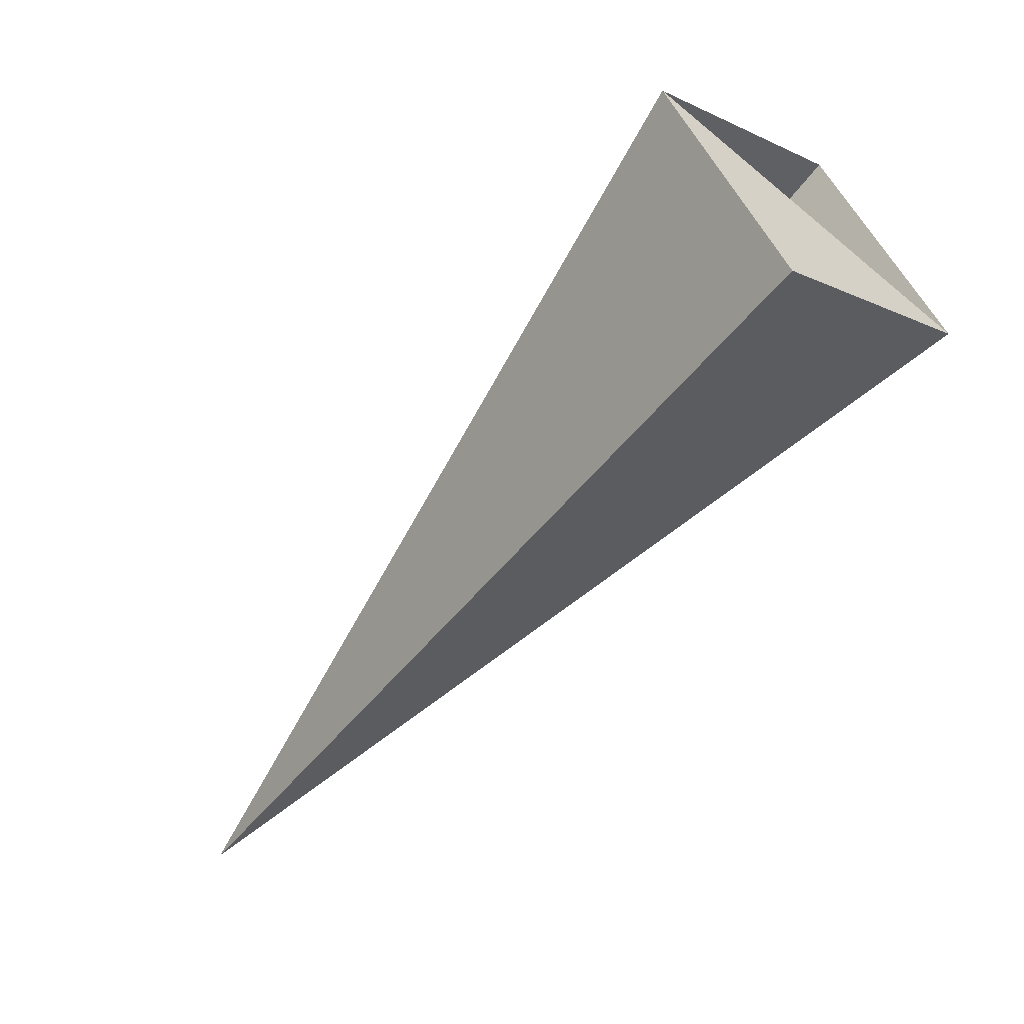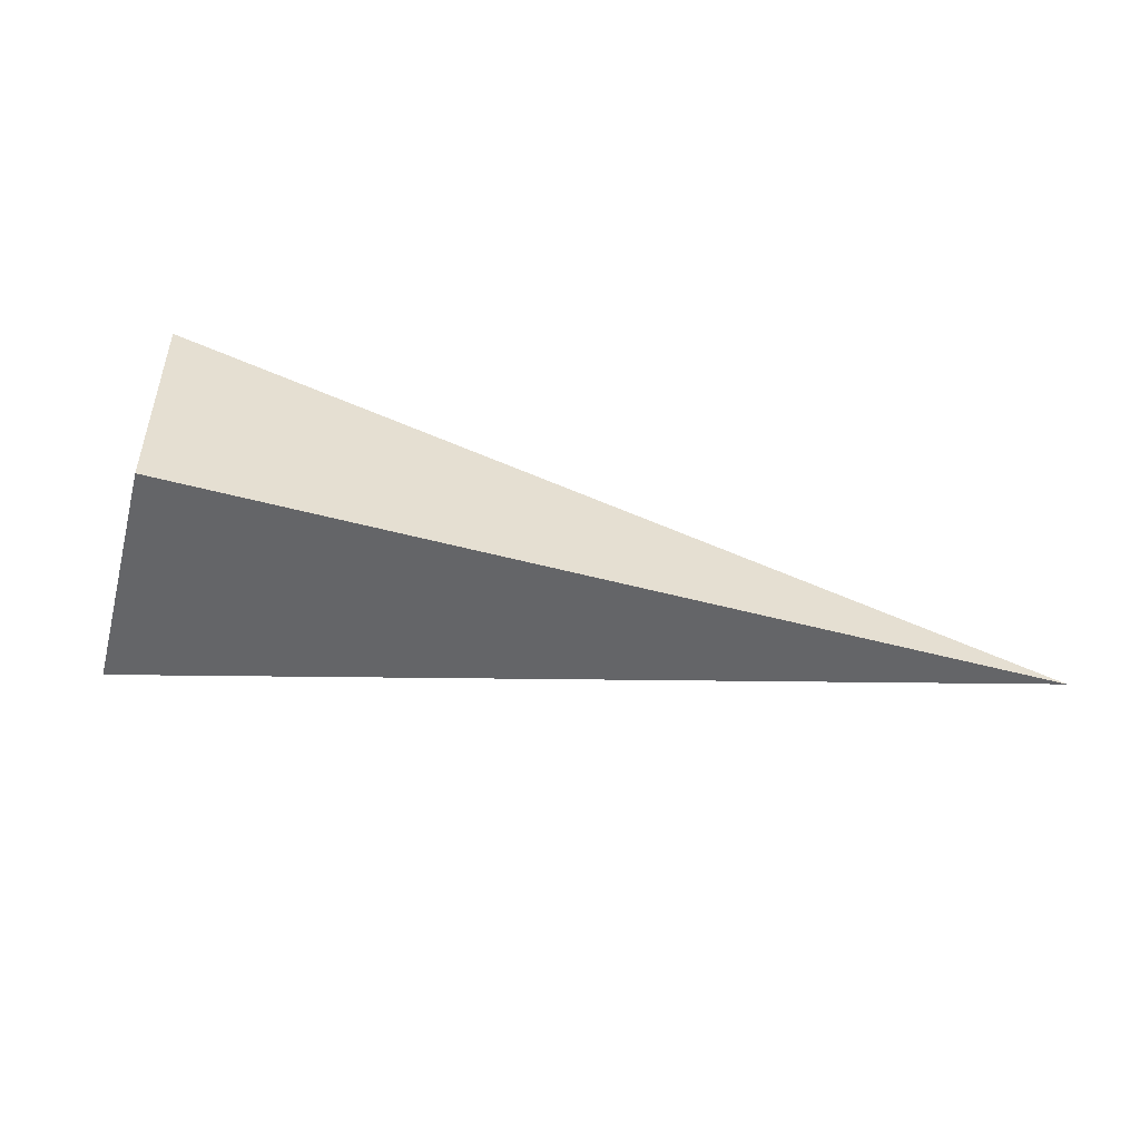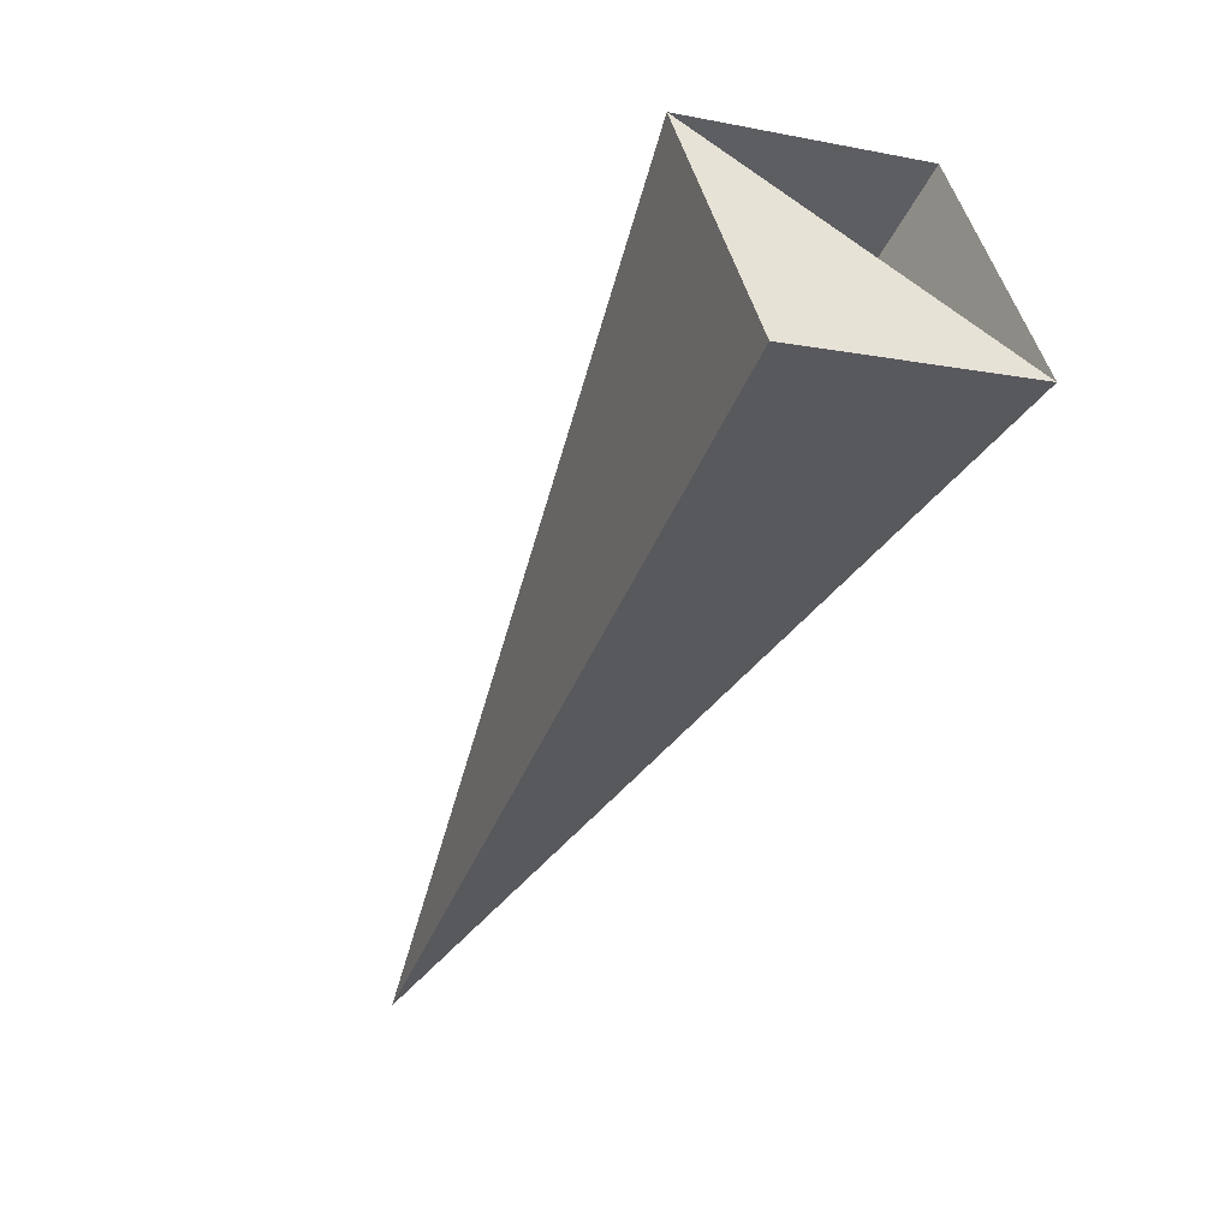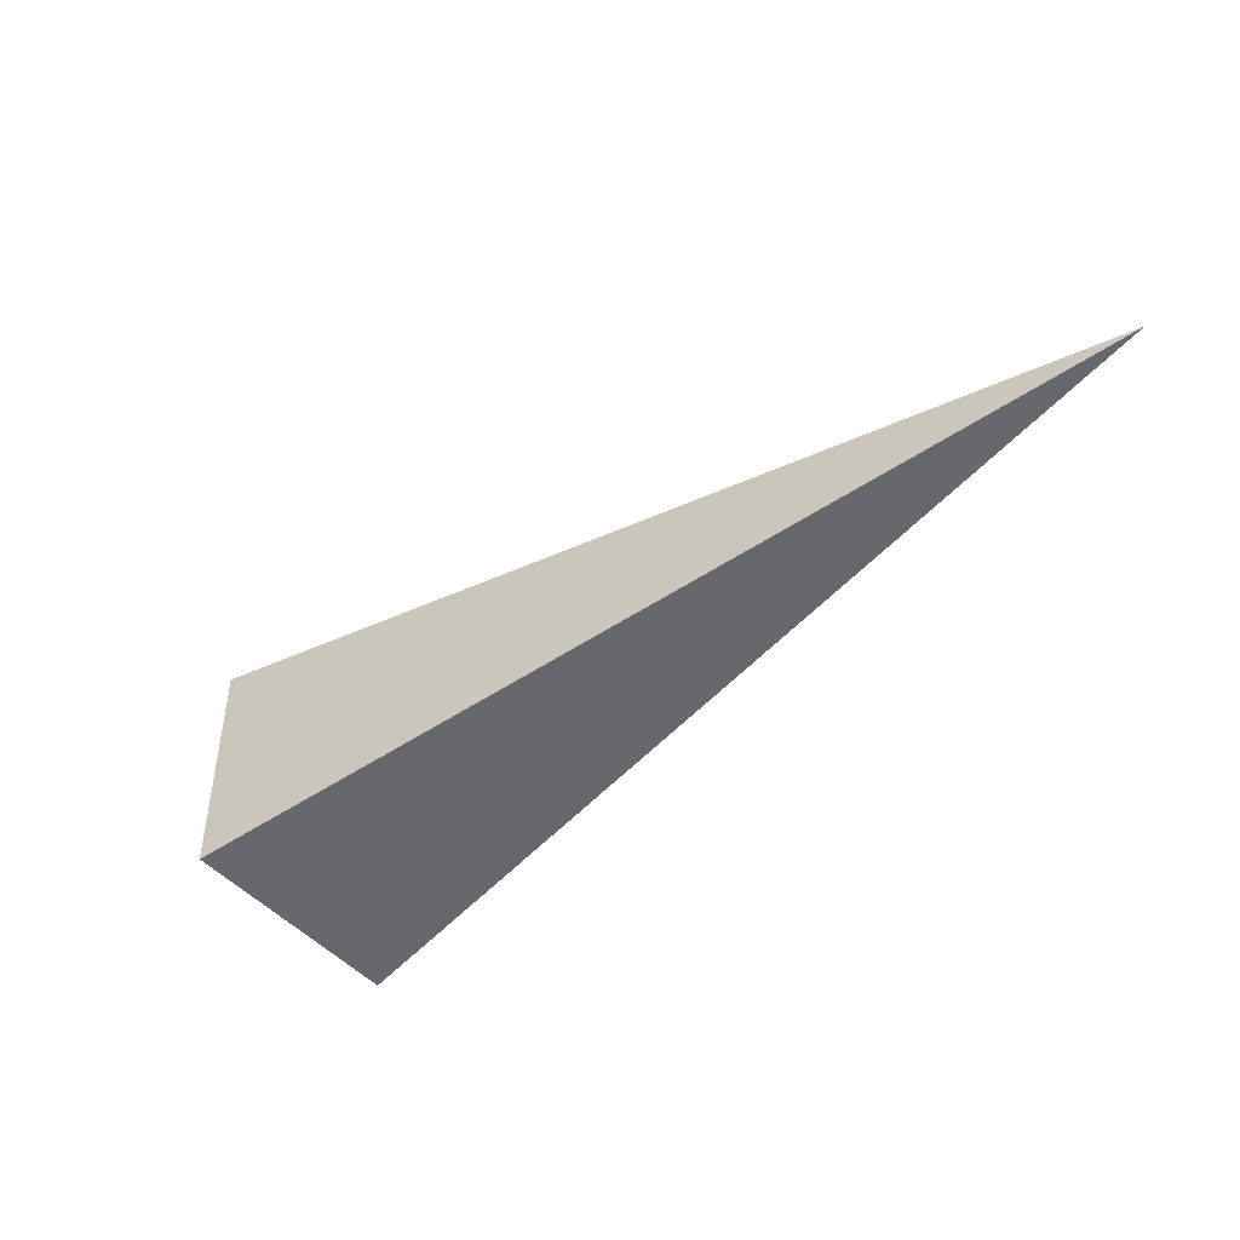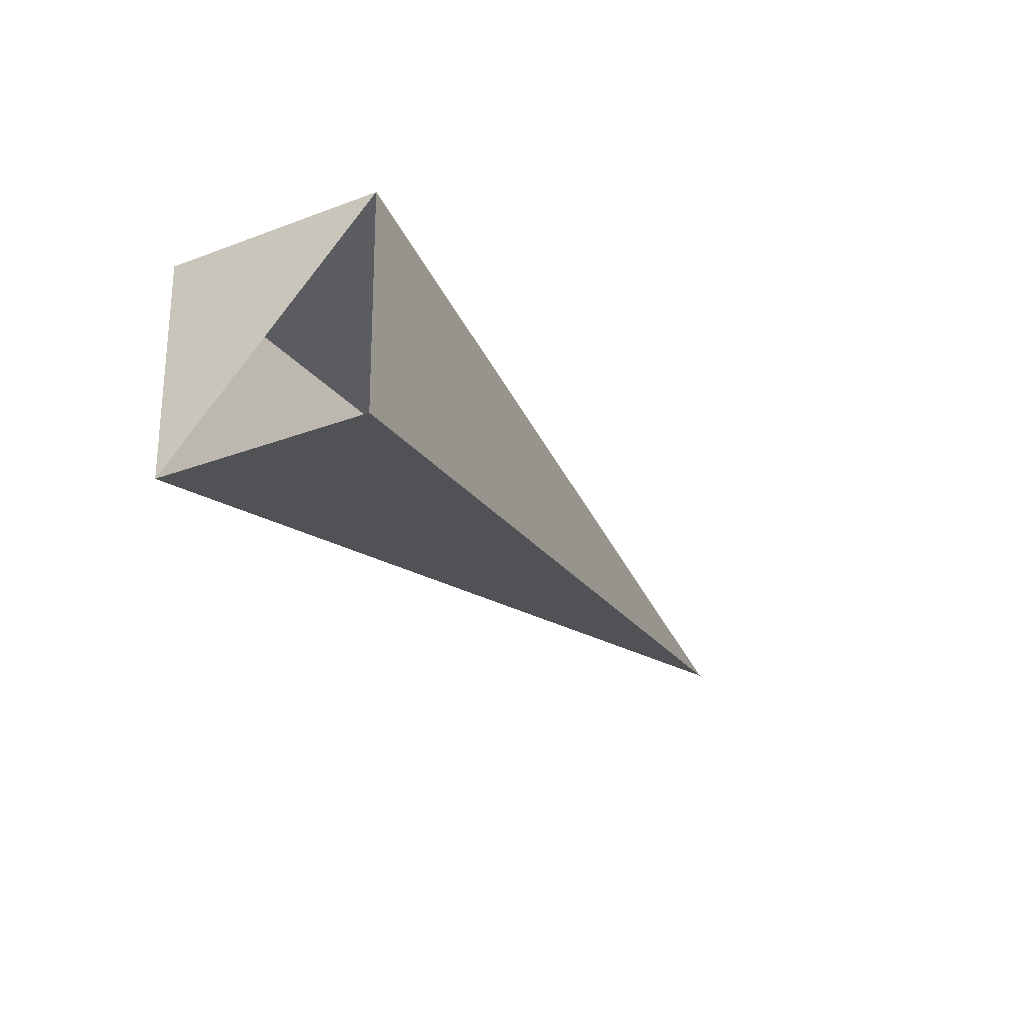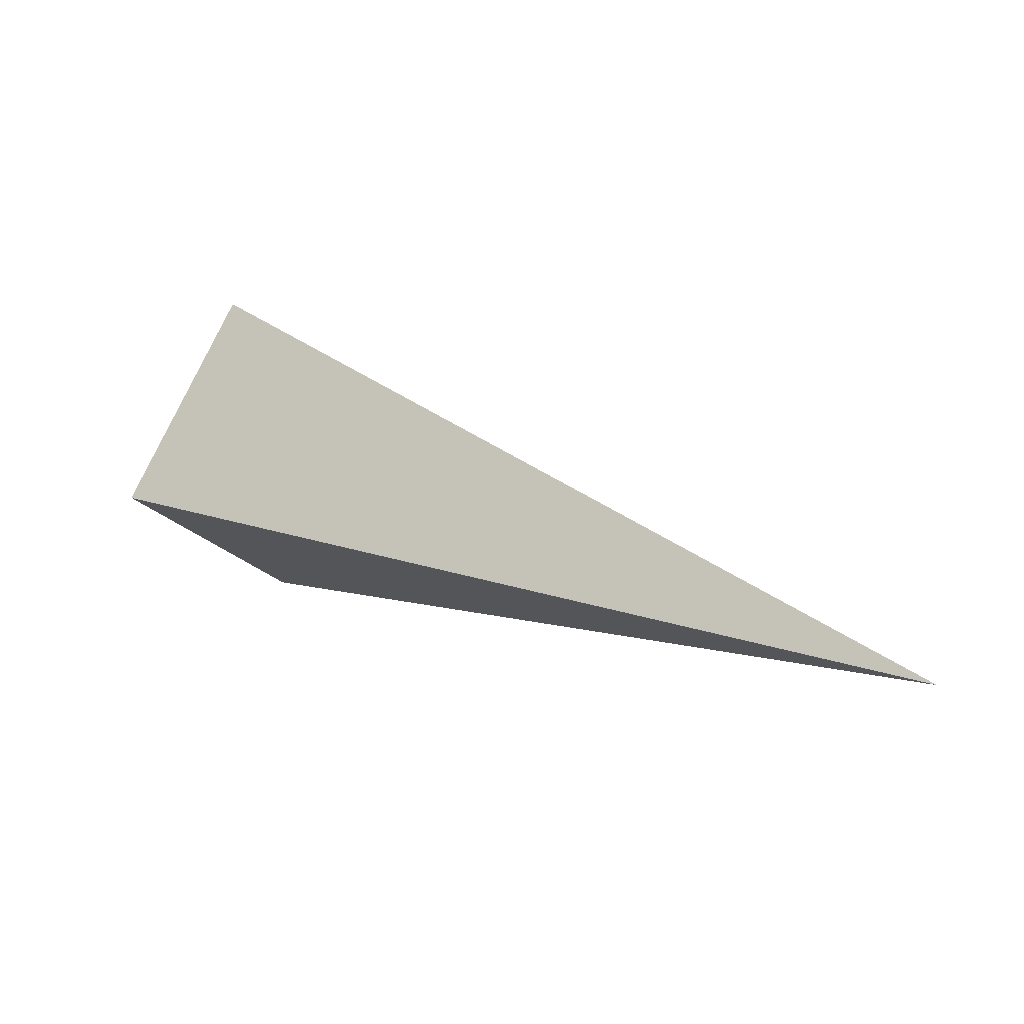
<metadata>
{"format":"obj","ext":"obj","renderer":"f3d","projection":"perspective","resolution":1024,"background":"white","views":[{"elev":-12.5,"azim":-136.6,"up":"+Z"},{"elev":-52.7,"azim":19.8,"up":"+Y"},{"elev":-8.4,"azim":-118.6,"up":"+Z"},{"elev":-47.1,"azim":73.3,"up":"+Y"},{"elev":-27.7,"azim":-26.1,"up":"+Y"},{"elev":-30.7,"azim":38.1,"up":"+Z"}]}
</metadata>
<code>
o 2387424291408
v 5151 -152.5 -647.1
v 5151 -152 -647.1
v 5153 -152.3 -648.1
v 5153 -152.3 -648.1
v 5151 -152 -647.1
v 5151 -152 -646.7
v 5153 -152.3 -648.1
v 5153 -152.3 -648.1
v 5151 -152 -646.7
v 5151 -152.5 -646.7
v 5153 -152.3 -648.1
v 5153 -152.3 -648.1
v 5151 -152.5 -646.7
v 5151 -152.5 -647.1
v 5153 -152.3 -648.1
v 5153 -152.3 -648.1
v 5151 -152.5 -647.1
v 5151 -152 -647.1
v 5151 -152 -646.7
v 5151 -152.5 -646.7
f 1 2 3
f 5 6 7
f 9 10 11
f 13 14 15
f 17 18 19

</code>
